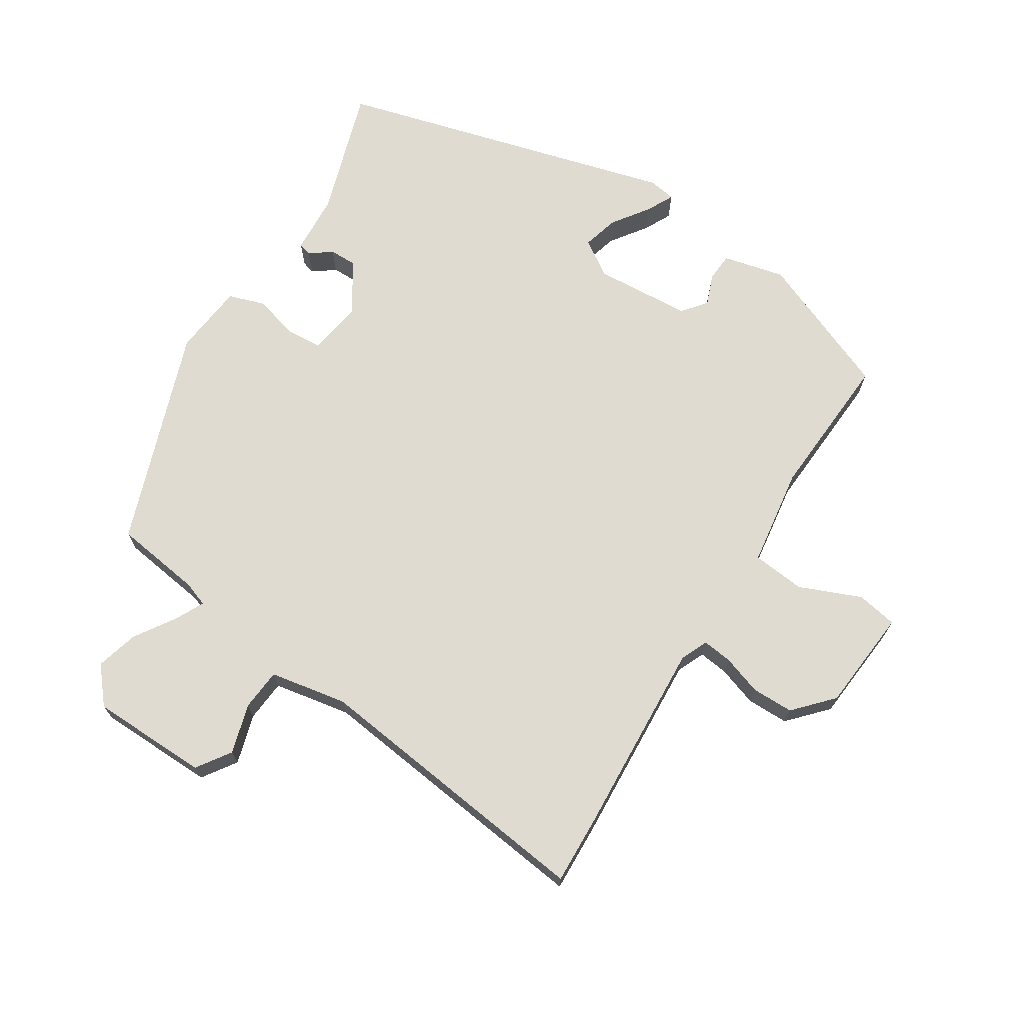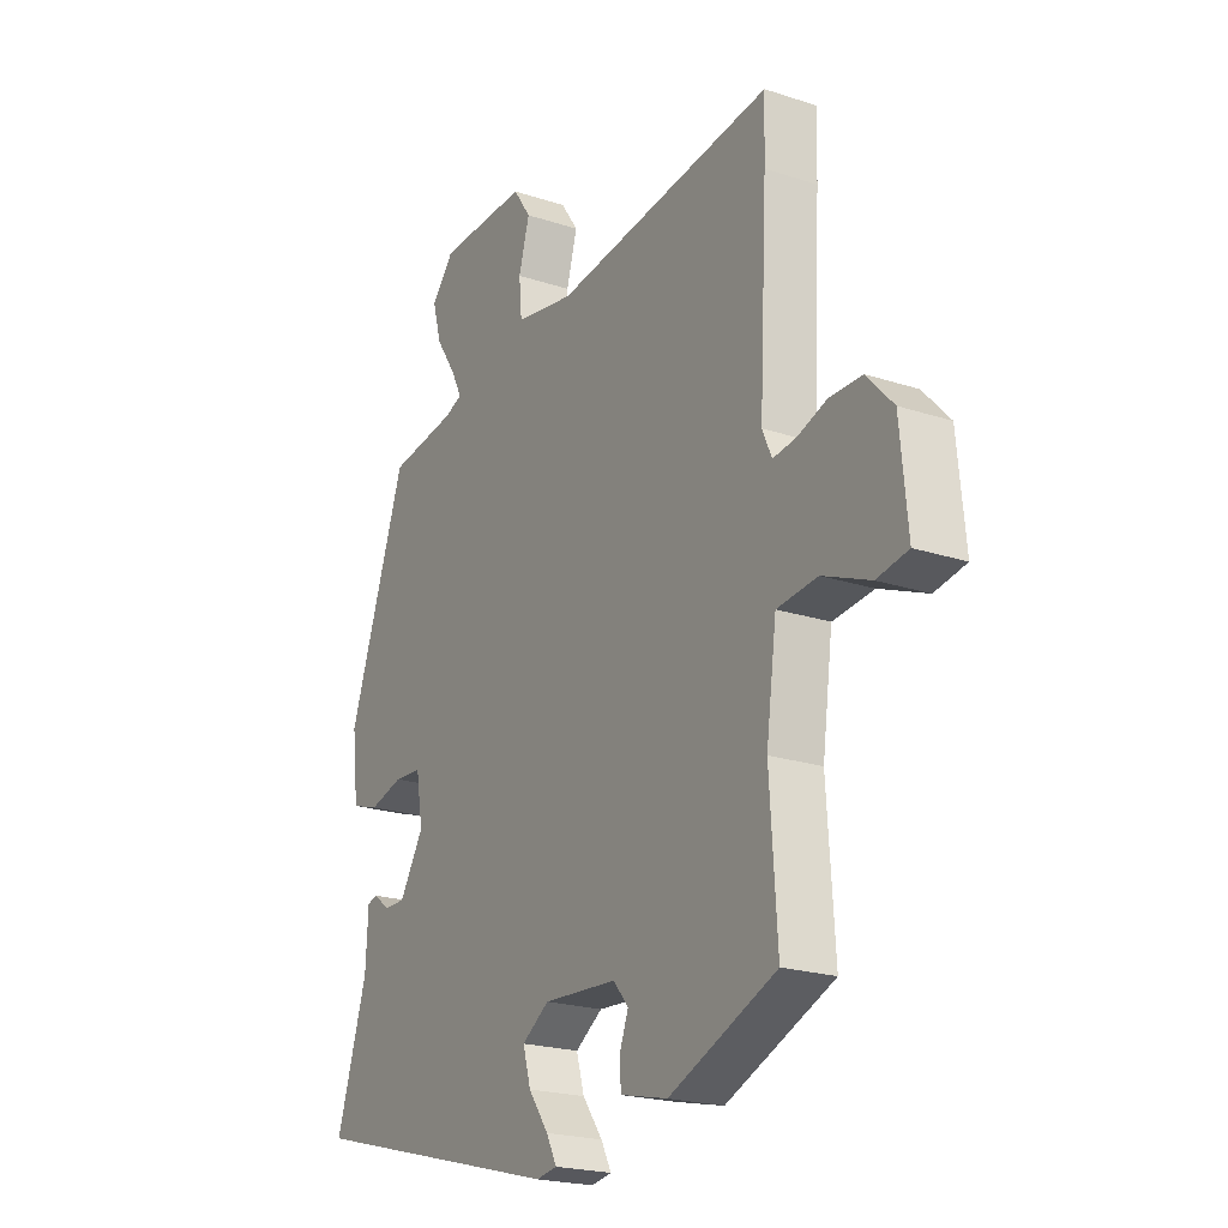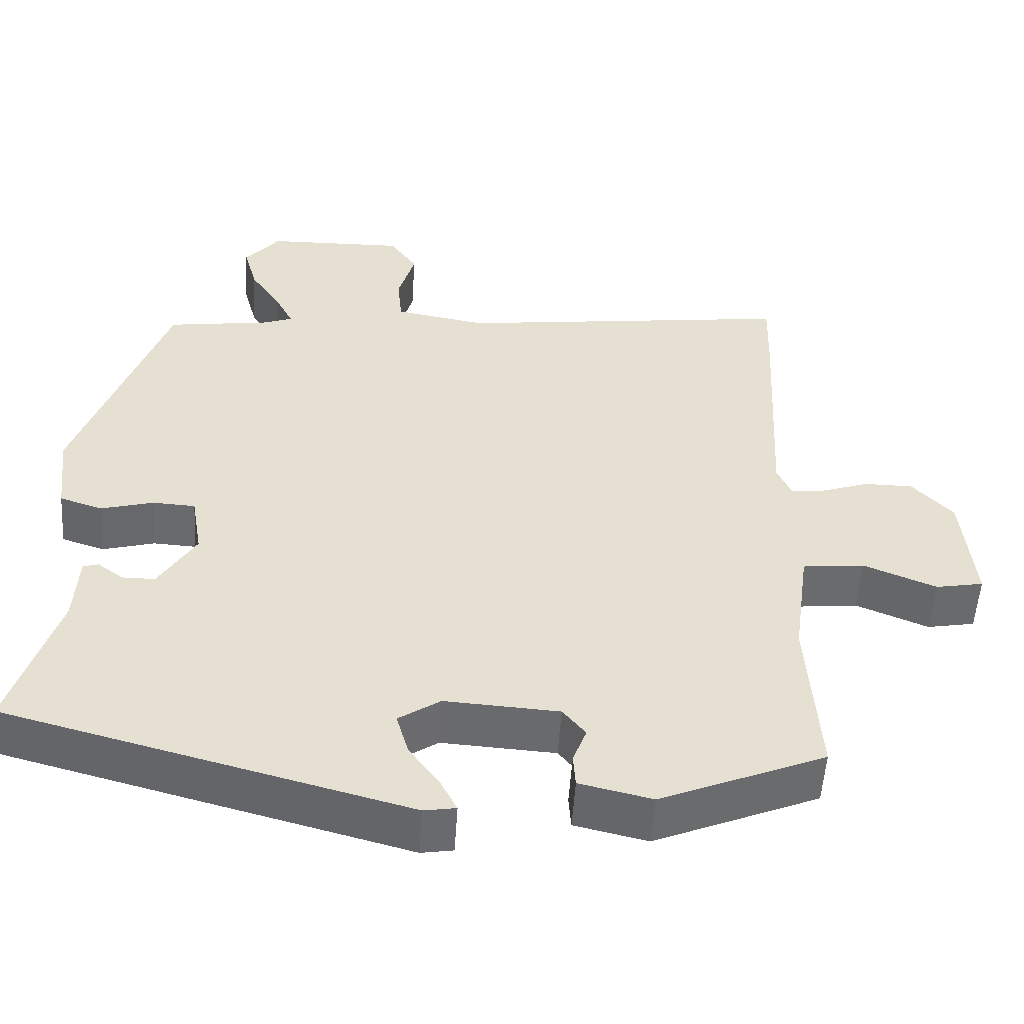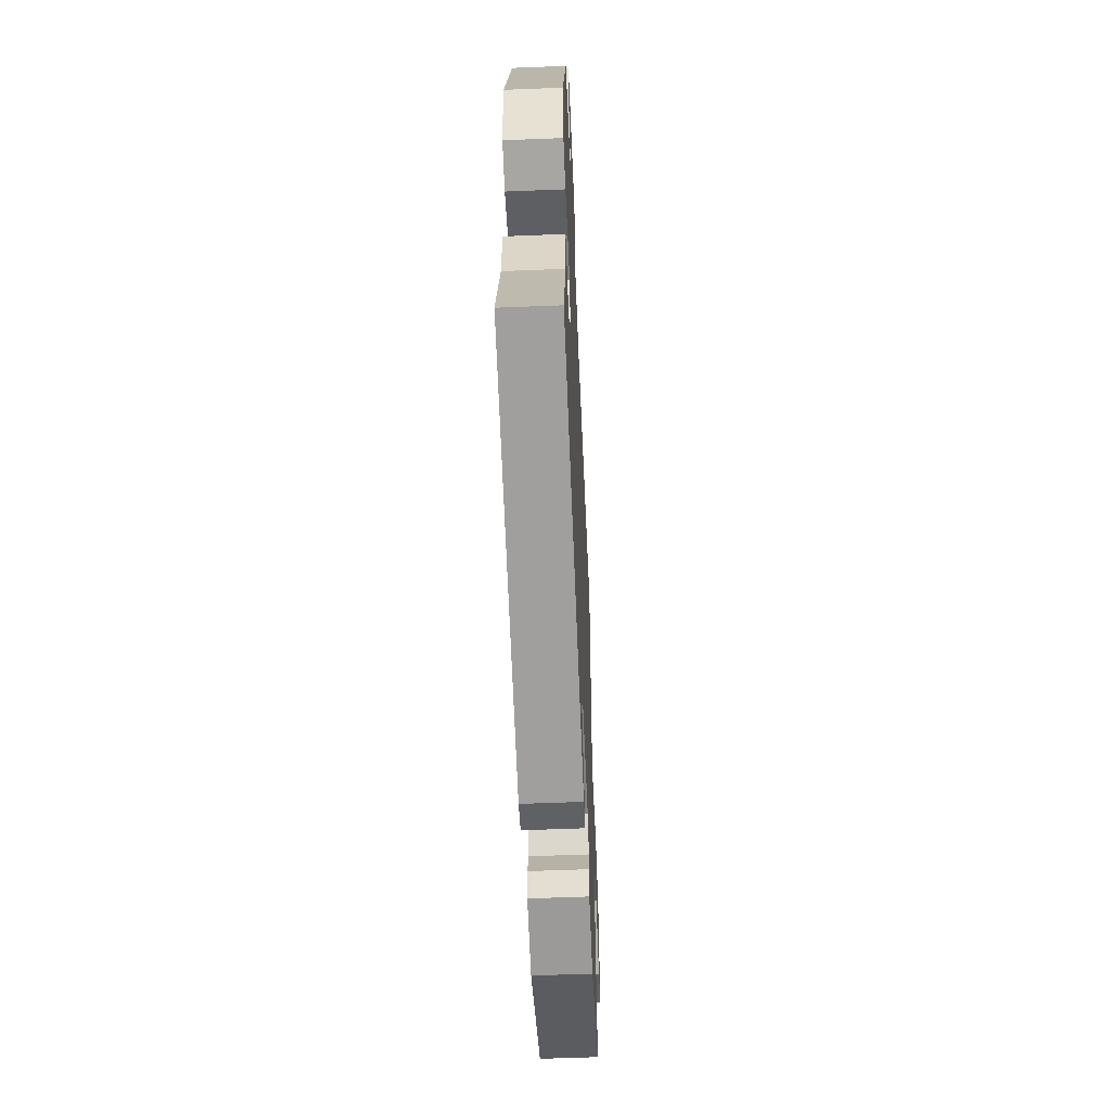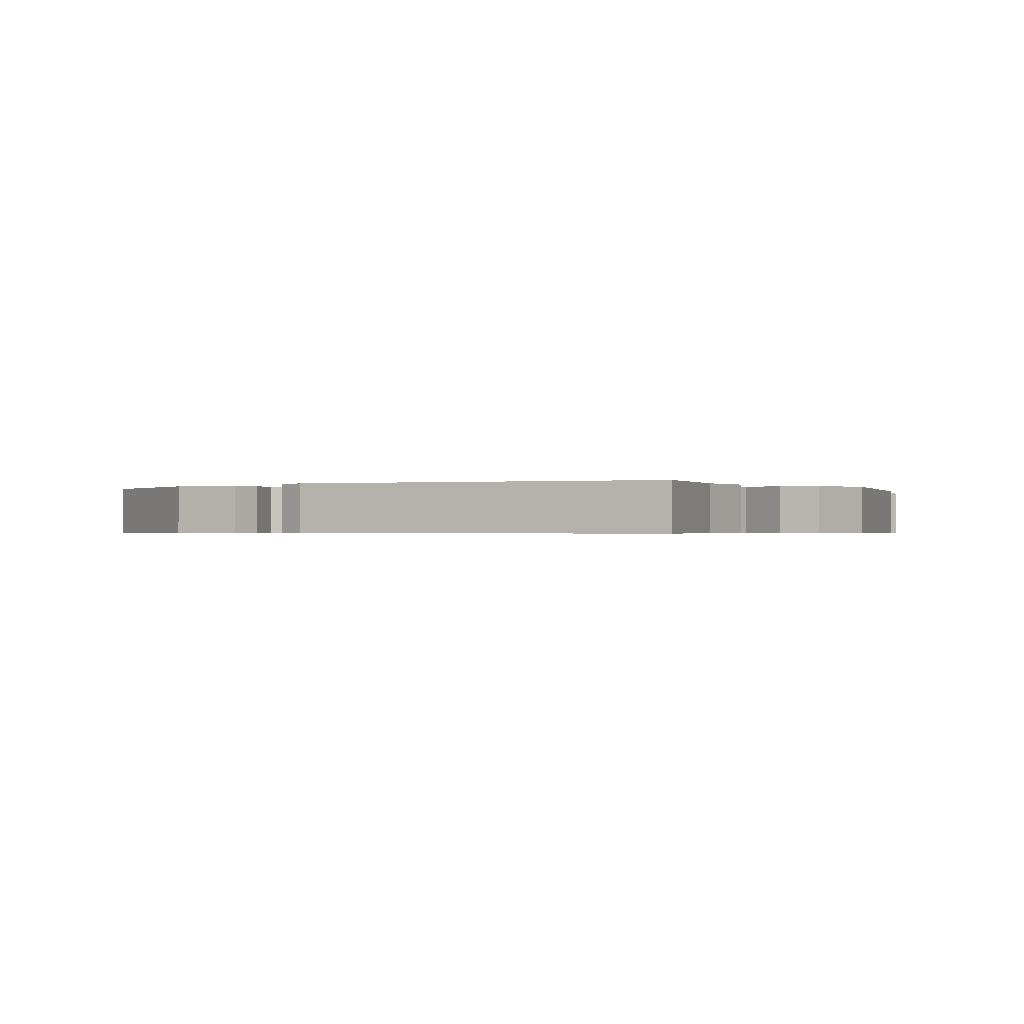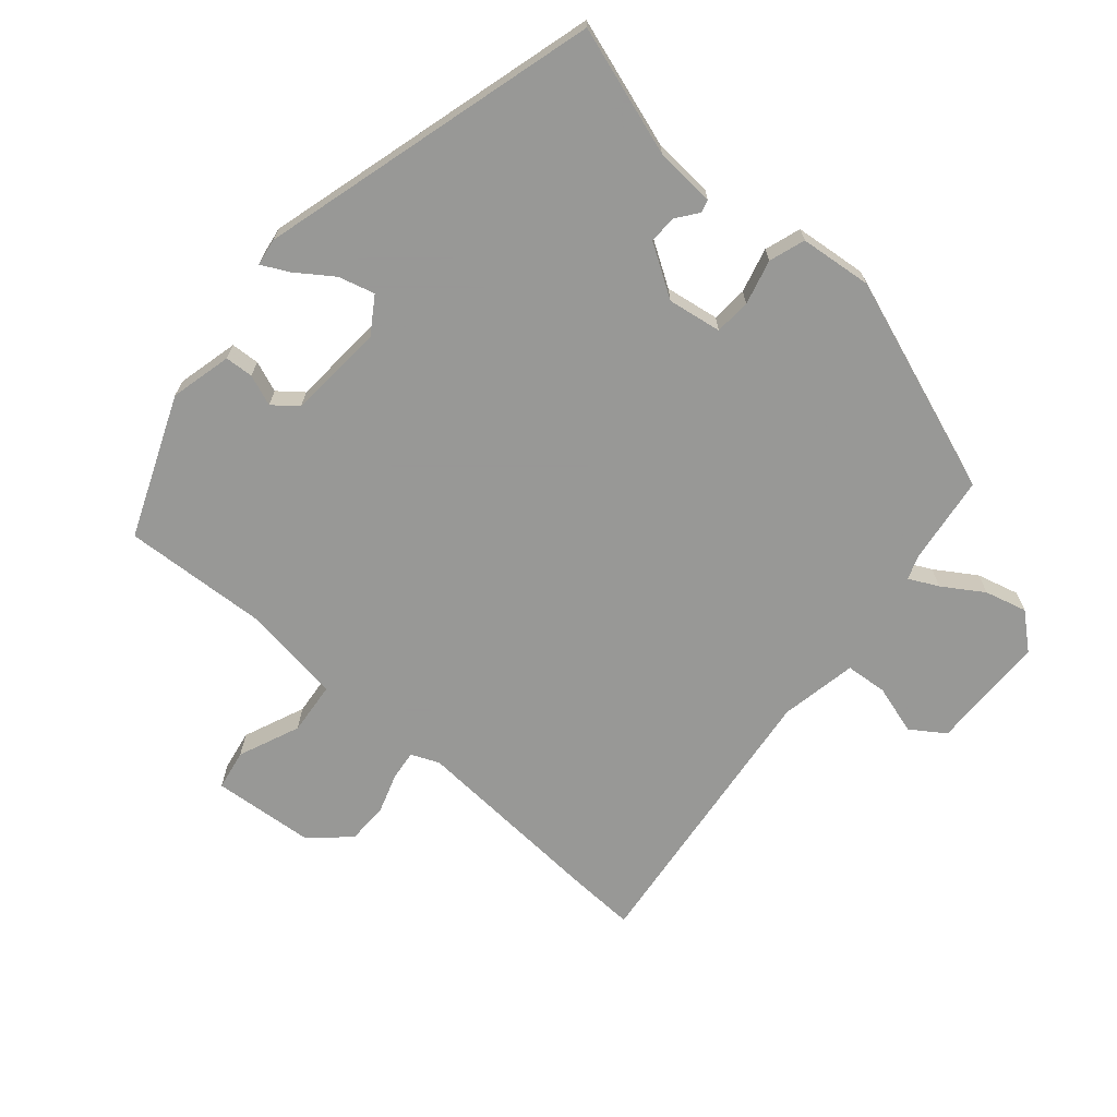
<metadata>
{"format":"obj","ext":"obj","renderer":"f3d","projection":"perspective","resolution":1024,"background":"white","views":[{"elev":70.0,"azim":31.9,"up":"+Y"},{"elev":-21.5,"azim":59.8,"up":"+Z"},{"elev":-53.2,"azim":-3.7,"up":"+Z"},{"elev":-56.6,"azim":-87.6,"up":"+Z"},{"elev":-0.5,"azim":-143.5,"up":"+Y"},{"elev":-68.4,"azim":-131.4,"up":"+Y"}]}
</metadata>
<code>
v -0.404 0.07 0.482
v -0.268 0.07 0.502
v -0.23 0.07 0.516
v -0.253 0.07 0.561
v -0.294 0.07 0.623
v -0.312 0.07 0.688
v -0.266 0.07 0.743
v -0.084 0.07 0.748
v -0.048 0.07 0.696
v -0.07 0.07 0.619
v -0.064 0.07 0.554
v 0.056 0.07 0.533
v 0.503 0.07 0.591
v 0.5 0.07 0.491
v 0.484 0.07 0.181
v 0.503 0.07 0.138
v 0.549 0.07 0.144
v 0.61 0.07 0.165
v 0.675 0.07 0.165
v 0.729 0.07 0.107
v 0.744 0.07 -0.052
v 0.681 0.07 -0.064
v 0.585 0.07 -0.025
v 0.503 0.07 -0.034
v 0.482 0.07 -0.188
v 0.497 0.07 -0.415
v 0.28 0.07 -0.506
v 0.184 0.07 -0.484
v 0.181 0.07 -0.44
v 0.199 0.07 -0.392
v 0.169 0.07 -0.355
v 0.019 0.07 -0.346
v -0.036 0.07 -0.383
v -0.02 0.07 -0.439
v 0.021 0.07 -0.496
v 0.042 0.07 -0.537
v 0 0.07 -0.544
v -0.526 0.07 -0.405
v -0.464 0.07 -0.206
v -0.459 0.07 -0.113
v -0.439 0.07 -0.107
v -0.405 0.07 -0.132
v -0.362 0.07 -0.132
v -0.313 0.07 -0.052
v -0.327 0.07 0.031
v -0.383 0.07 0.034
v -0.452 0.07 0.015
v -0.508 0.07 0.033
v -0.521 0.07 0.145
v -0.404 0 0.482
v -0.268 0 0.502
v -0.23 0 0.516
v -0.253 0 0.561
v -0.294 0 0.623
v -0.312 0 0.688
v -0.266 0 0.743
v -0.084 0 0.748
v -0.048 0 0.696
v -0.07 0 0.619
v -0.064 0 0.554
v 0.056 0 0.533
v 0.503 0 0.591
v 0.5 0 0.491
v 0.484 0 0.181
v 0.503 0 0.138
v 0.549 0 0.144
v 0.61 0 0.165
v 0.675 0 0.165
v 0.729 0 0.107
v 0.744 0 -0.052
v 0.681 0 -0.064
v 0.585 0 -0.025
v 0.503 0 -0.034
v 0.482 0 -0.188
v 0.497 0 -0.415
v 0.28 0 -0.506
v 0.184 0 -0.484
v 0.181 0 -0.44
v 0.199 0 -0.392
v 0.169 0 -0.355
v 0.019 0 -0.346
v -0.036 0 -0.383
v -0.02 0 -0.439
v 0.021 0 -0.496
v 0.042 0 -0.537
v 0 0 -0.544
v -0.526 0 -0.405
v -0.464 0 -0.206
v -0.459 0 -0.113
v -0.439 0 -0.107
v -0.405 0 -0.132
v -0.362 0 -0.132
v -0.313 0 -0.052
v -0.327 0 0.031
v -0.383 0 0.034
v -0.452 0 0.015
v -0.508 0 0.033
v -0.521 0 0.145
f 49 1 2
f 48 49 2
f 47 48 2
f 46 47 2
f 45 46 2 3
f 44 45 3
f 39 40 41 42
f 39 42 43
f 38 39 43
f 37 38 43
f 36 37 43
f 35 36 43
f 34 35 43
f 33 34 43 44
f 28 29 30
f 27 28 30
f 26 27 30
f 25 26 30
f 24 25 30 31
f 21 22 23
f 20 21 23
f 19 20 23
f 18 19 23
f 17 18 23
f 16 17 23 24
f 24 31 32
f 16 24 32
f 15 16 32
f 32 33 44
f 15 32 44
f 14 15 44
f 13 14 44
f 12 13 44
f 8 9 10
f 7 8 10
f 6 7 10
f 5 6 10
f 4 5 10
f 11 12 44 3
f 3 4 10 11
f 51 50 98
f 51 98 97
f 51 97 96
f 51 96 95
f 52 51 95 94
f 52 94 93
f 91 90 89 88
f 92 91 88
f 92 88 87
f 92 87 86
f 92 86 85
f 92 85 84
f 92 84 83
f 93 92 83 82
f 79 78 77
f 79 77 76
f 79 76 75
f 79 75 74
f 80 79 74 73
f 72 71 70
f 72 70 69
f 72 69 68
f 72 68 67
f 72 67 66
f 73 72 66 65
f 81 80 73
f 81 73 65
f 81 65 64
f 93 82 81
f 93 81 64
f 93 64 63
f 93 63 62
f 93 62 61
f 59 58 57
f 59 57 56
f 59 56 55
f 59 55 54
f 59 54 53
f 52 93 61 60
f 60 59 53 52
f 1 50 51 2
f 2 51 52 3
f 3 52 53 4
f 4 53 54 5
f 5 54 55 6
f 6 55 56 7
f 7 56 57 8
f 8 57 58 9
f 9 58 59 10
f 10 59 60 11
f 11 60 61 12
f 12 61 62 13
f 13 62 63 14
f 14 63 64 15
f 15 64 65 16
f 16 65 66 17
f 17 66 67 18
f 18 67 68 19
f 19 68 69 20
f 20 69 70 21
f 21 70 71 22
f 22 71 72 23
f 23 72 73 24
f 24 73 74 25
f 25 74 75 26
f 26 75 76 27
f 27 76 77 28
f 28 77 78 29
f 29 78 79 30
f 30 79 80 31
f 31 80 81 32
f 32 81 82 33
f 33 82 83 34
f 34 83 84 35
f 35 84 85 36
f 36 85 86 37
f 37 86 87 38
f 38 87 88 39
f 39 88 89 40
f 40 89 90 41
f 41 90 91 42
f 42 91 92 43
f 43 92 93 44
f 44 93 94 45
f 45 94 95 46
f 46 95 96 47
f 47 96 97 48
f 48 97 98 49
f 49 98 50 1

</code>
